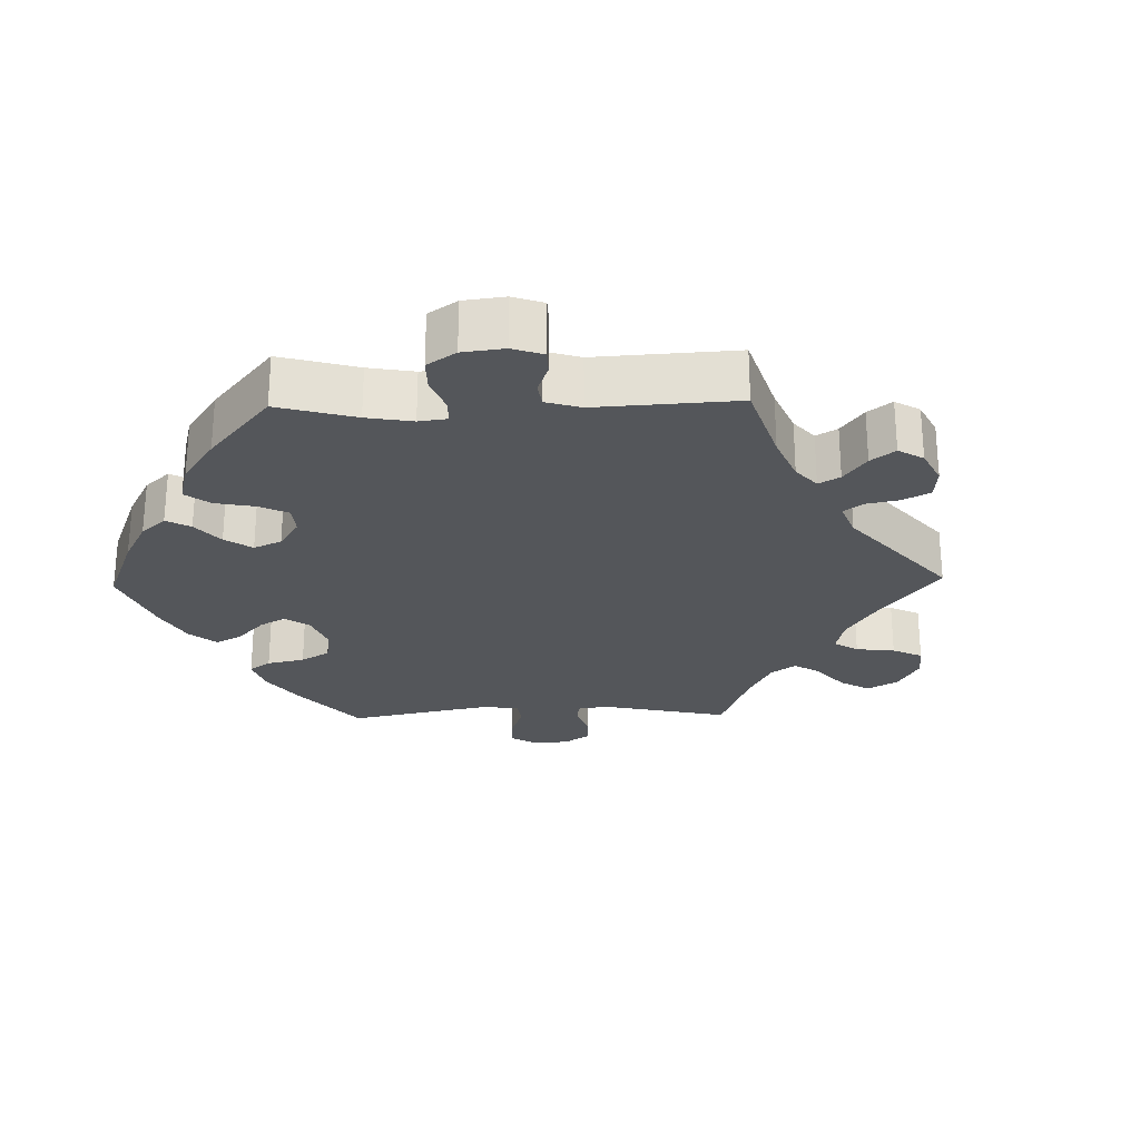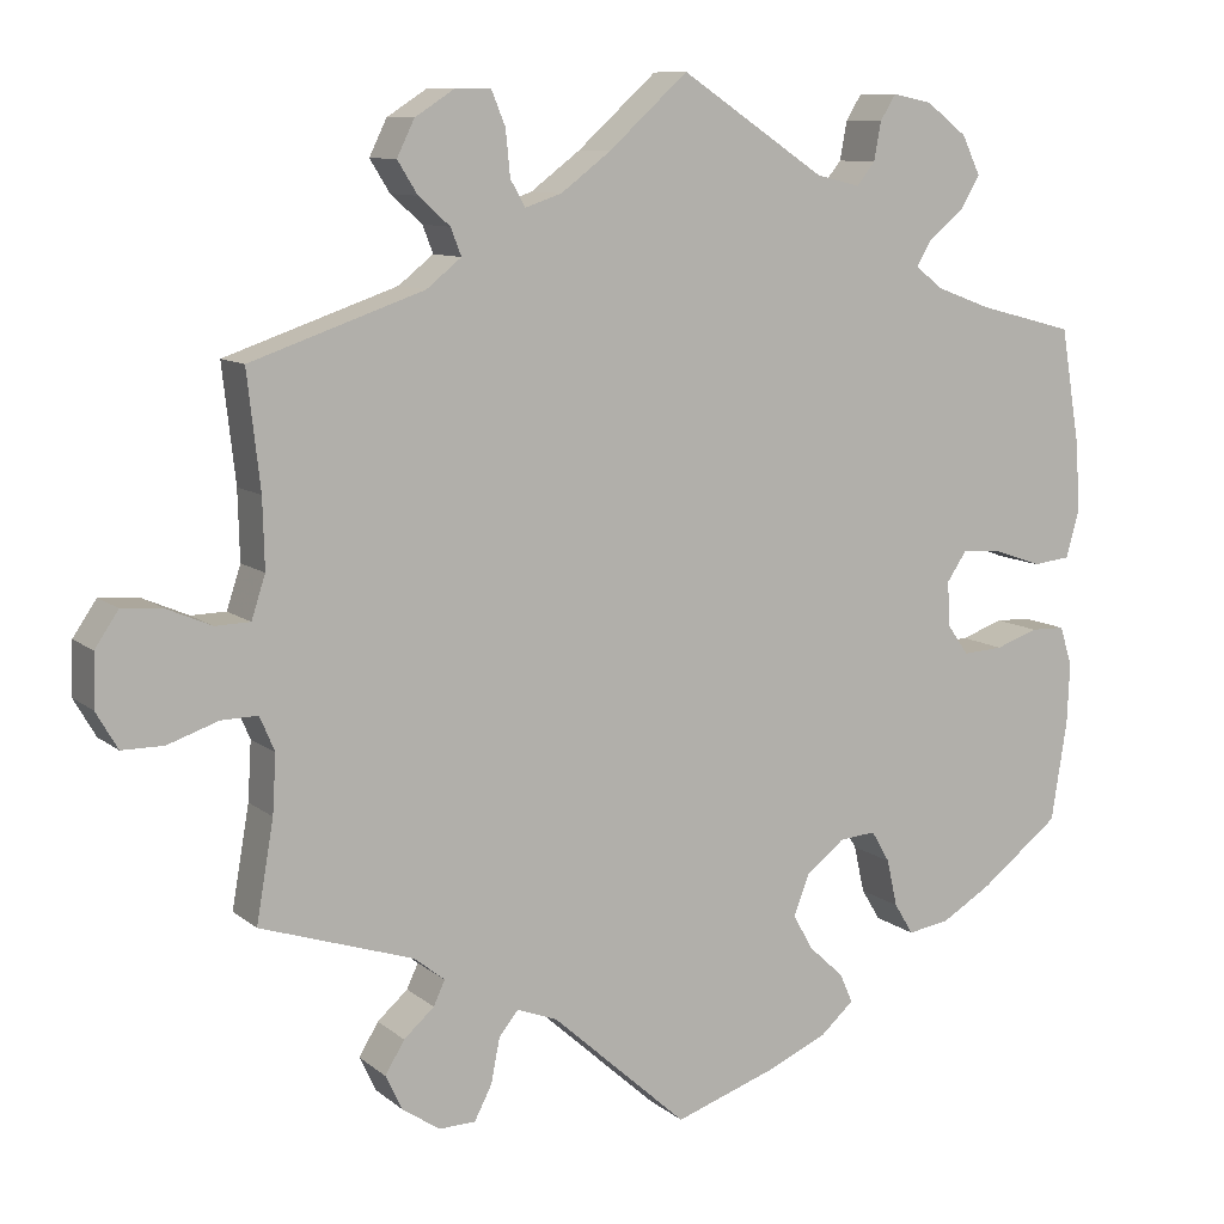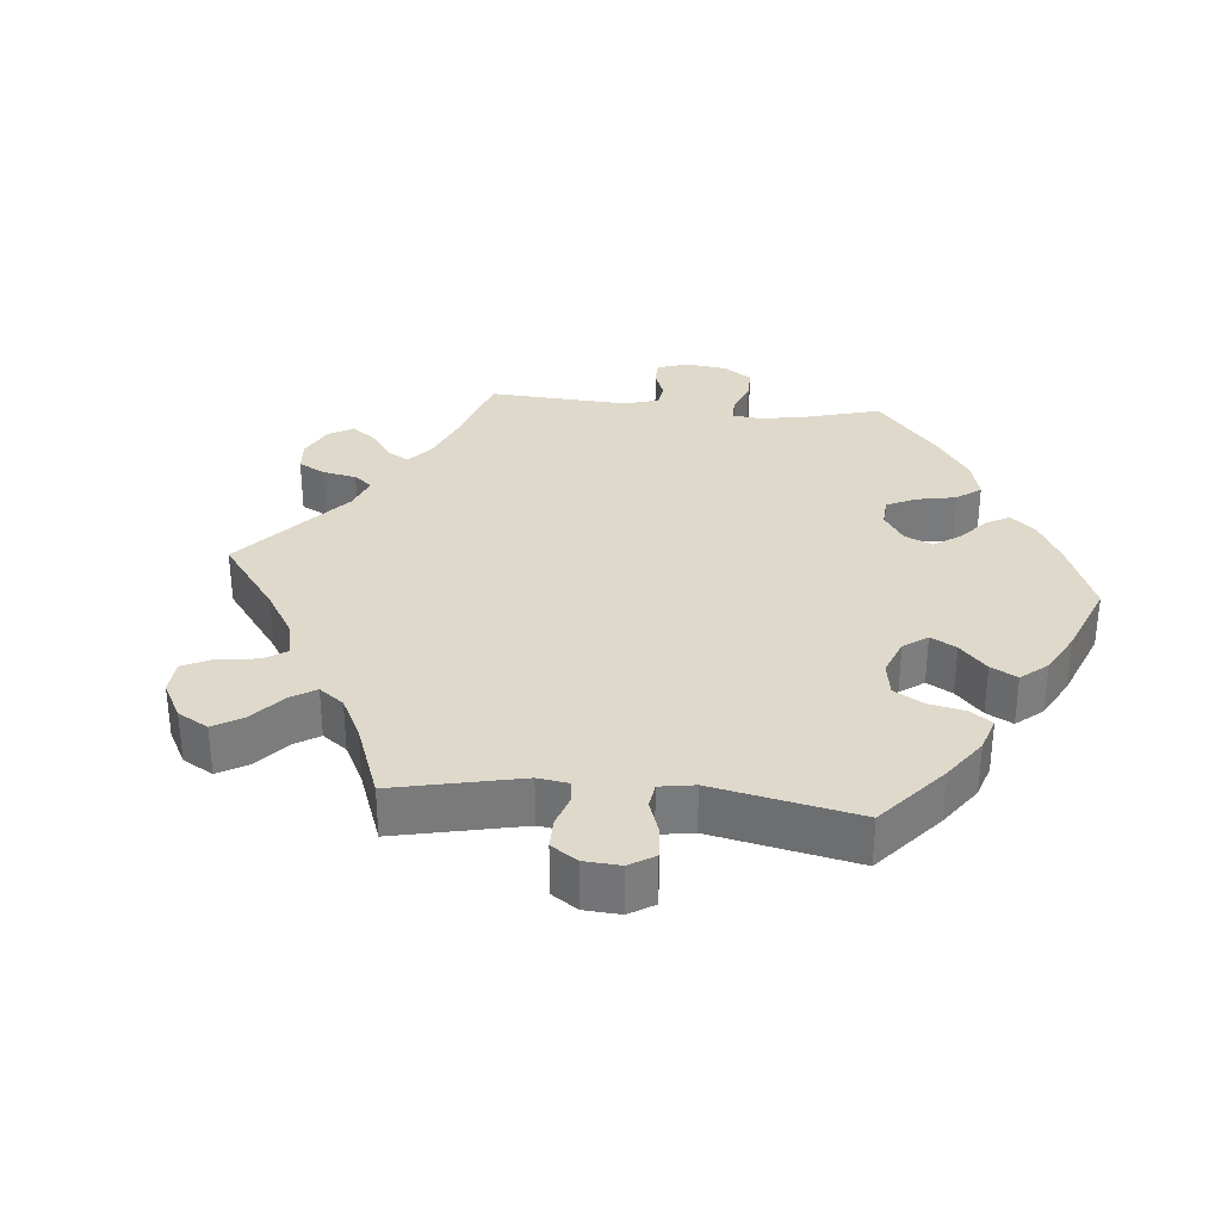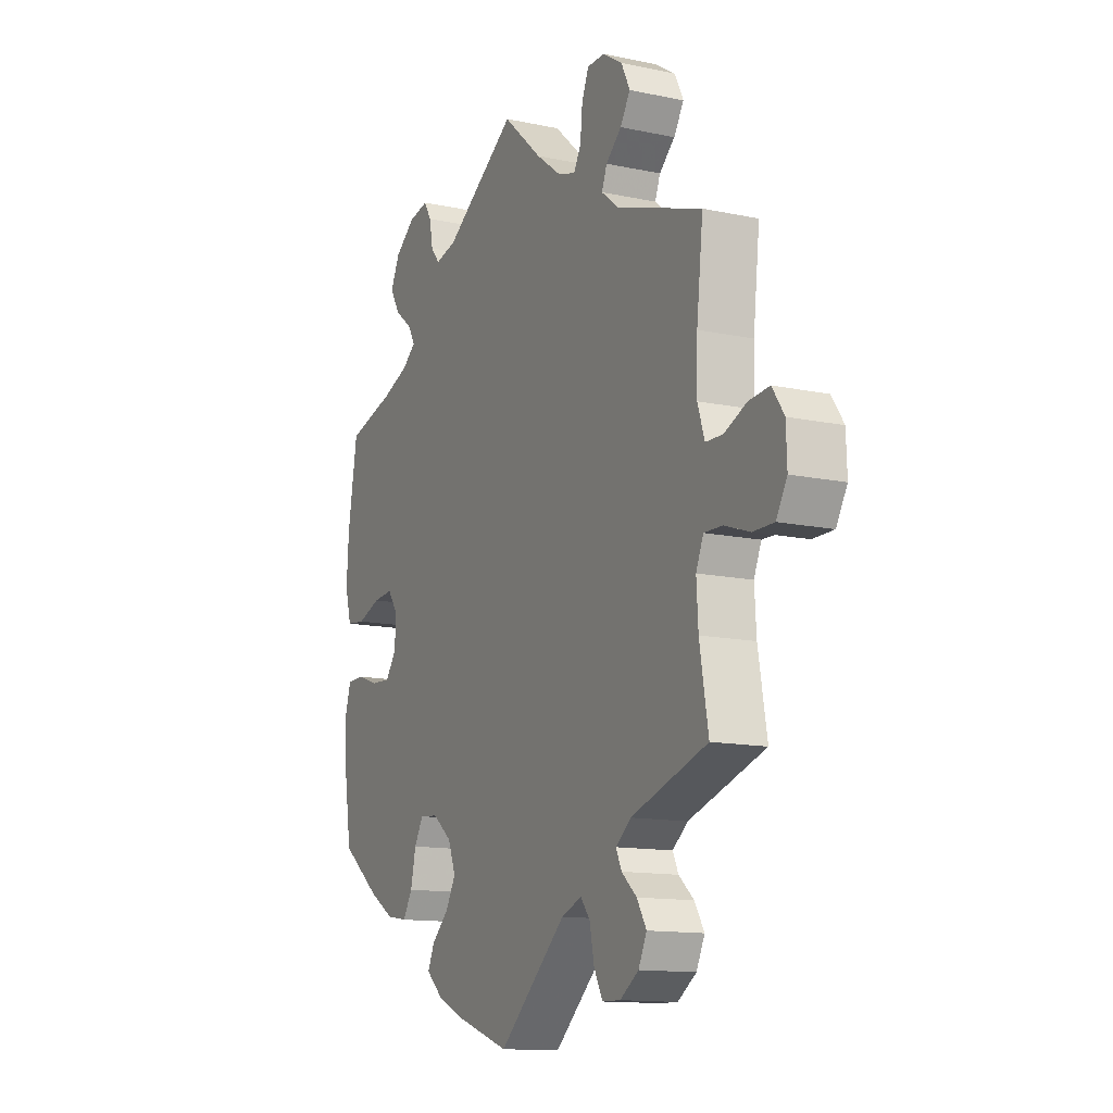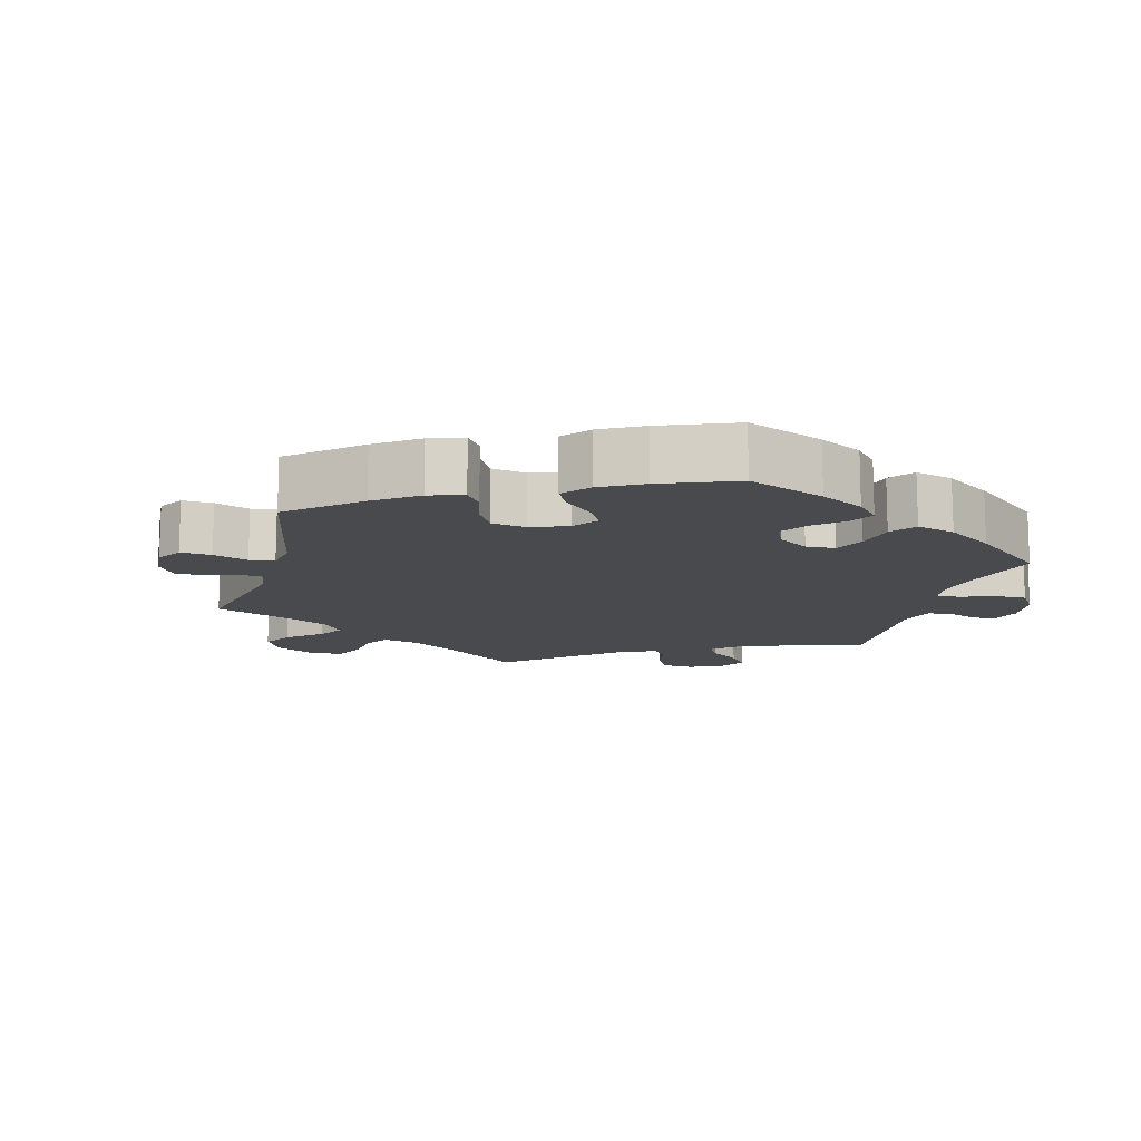
<metadata>
{"format":"obj","ext":"obj","renderer":"f3d","projection":"perspective","resolution":1024,"background":"white","views":[{"elev":-25.6,"azim":-28.6,"up":"+Y"},{"elev":9.8,"azim":152.1,"up":"+Z"},{"elev":32.3,"azim":155.5,"up":"+Y"},{"elev":-13.1,"azim":64.1,"up":"+Z"},{"elev":-13.1,"azim":-135.6,"up":"+Y"}]}
</metadata>
<code>
v -0.39 0.07 0.318
v -0.328 0.07 0.341
v -0.296 0.07 0.366
v -0.313 0.07 0.395
v -0.353 0.07 0.427
v -0.376 0.07 0.466
v -0.355 0.07 0.51
v -0.308 0.07 0.546
v -0.263 0.07 0.555
v -0.245 0.07 0.526
v -0.237 0.07 0.482
v -0.216 0.07 0.456
v -0.166 0.07 0.468
v 0 0.07 0.578
v 0.091 0.07 0.496
v 0.148 0.07 0.453
v 0.19 0.07 0.439
v 0.207 0.07 0.469
v 0.212 0.07 0.521
v 0.228 0.07 0.56
v 0.269 0.07 0.56
v 0.314 0.07 0.531
v 0.334 0.07 0.49
v 0.311 0.07 0.453
v 0.275 0.07 0.421
v 0.263 0.07 0.39
v 0.303 0.07 0.358
v 0.501 0.07 0.29
v 0.486 0.07 0.158
v 0.484 0.07 0.079
v 0.5 0.07 0.03
v 0.54 0.07 0.029
v 0.591 0.07 0.051
v 0.638 0.07 0.055
v 0.665 0.07 0.015
v 0.667 0.07 -0.045
v 0.642 0.07 -0.088
v 0.594 0.07 -0.088
v 0.536 0.07 -0.068
v 0.494 0.07 -0.067
v 0.477 0.07 -0.107
v 0.481 0.07 -0.174
v 0.501 0.07 -0.289
v 0.325 0.07 -0.346
v 0.29 0.07 -0.374
v 0.303 0.07 -0.402
v 0.338 0.07 -0.433
v 0.36 0.07 -0.47
v 0.341 0.07 -0.51
v 0.298 0.07 -0.539
v 0.256 0.07 -0.538
v 0.236 0.07 -0.499
v 0.226 0.07 -0.448
v 0.204 0.07 -0.42
v 0.157 0.07 -0.438
v 0.001 0.07 -0.578
v -0.118 0.07 -0.537
v -0.185 0.07 -0.507
v -0.223 0.07 -0.473
v -0.208 0.07 -0.439
v -0.168 0.07 -0.402
v -0.145 0.07 -0.361
v -0.163 0.07 -0.315
v -0.207 0.07 -0.28
v -0.249 0.07 -0.276
v -0.27 0.07 -0.312
v -0.282 0.07 -0.366
v -0.304 0.07 -0.402
v -0.352 0.07 -0.394
v -0.41 0.07 -0.359
v -0.5 0.07 -0.289
v -0.518 0.07 -0.174
v -0.521 0.07 -0.105
v -0.507 0.07 -0.06
v -0.468 0.07 -0.059
v -0.419 0.07 -0.076
v -0.373 0.07 -0.079
v -0.348 0.07 -0.044
v -0.346 0.07 0.007
v -0.369 0.07 0.041
v -0.415 0.07 0.037
v -0.469 0.07 0.018
v -0.512 0.07 0.023
v -0.527 0.07 0.077
v -0.522 0.07 0.156
v -0.5 0.07 0.289
v -0.39 0 0.318
v -0.328 0 0.341
v -0.296 0 0.366
v -0.313 0 0.395
v -0.353 0 0.427
v -0.376 0 0.466
v -0.355 0 0.51
v -0.308 0 0.546
v -0.263 0 0.555
v -0.245 0 0.526
v -0.237 0 0.482
v -0.216 0 0.456
v -0.166 0 0.468
v 0 0 0.578
v 0.091 0 0.496
v 0.148 0 0.453
v 0.19 0 0.439
v 0.207 0 0.469
v 0.212 0 0.521
v 0.228 0 0.56
v 0.269 0 0.56
v 0.314 0 0.531
v 0.334 0 0.49
v 0.311 0 0.453
v 0.275 0 0.421
v 0.263 0 0.39
v 0.303 0 0.358
v 0.501 0 0.29
v 0.486 0 0.158
v 0.484 0 0.079
v 0.5 0 0.03
v 0.54 0 0.029
v 0.591 0 0.051
v 0.638 0 0.055
v 0.665 0 0.015
v 0.667 0 -0.045
v 0.642 0 -0.088
v 0.594 0 -0.088
v 0.536 0 -0.068
v 0.494 0 -0.067
v 0.477 0 -0.107
v 0.481 0 -0.174
v 0.501 0 -0.289
v 0.325 0 -0.346
v 0.29 0 -0.374
v 0.303 0 -0.402
v 0.338 0 -0.433
v 0.36 0 -0.47
v 0.341 0 -0.51
v 0.298 0 -0.539
v 0.256 0 -0.538
v 0.236 0 -0.499
v 0.226 0 -0.448
v 0.204 0 -0.42
v 0.157 0 -0.438
v 0.001 0 -0.578
v -0.118 0 -0.537
v -0.185 0 -0.507
v -0.223 0 -0.473
v -0.208 0 -0.439
v -0.168 0 -0.402
v -0.145 0 -0.361
v -0.163 0 -0.315
v -0.207 0 -0.28
v -0.249 0 -0.276
v -0.27 0 -0.312
v -0.282 0 -0.366
v -0.304 0 -0.402
v -0.352 0 -0.394
v -0.41 0 -0.359
v -0.5 0 -0.289
v -0.518 0 -0.174
v -0.521 0 -0.105
v -0.507 0 -0.06
v -0.468 0 -0.059
v -0.419 0 -0.076
v -0.373 0 -0.079
v -0.348 0 -0.044
v -0.346 0 0.007
v -0.369 0 0.041
v -0.415 0 0.037
v -0.469 0 0.018
v -0.512 0 0.023
v -0.527 0 0.077
v -0.522 0 0.156
v -0.5 0 0.289
f 85 86 1
f 84 85 1 2
f 81 82 83 84
f 80 81 84 2
f 79 80 2 3
f 78 79 3
f 73 74 75 76
f 73 76 77
f 72 73 77
f 71 72 77
f 70 71 77 78
f 66 67 68 69
f 65 66 69 70
f 58 59 60 61
f 58 61 62
f 55 56 57 58
f 54 55 58 62
f 50 51 52 53
f 50 53 54
f 49 50 54
f 46 47 48 49
f 45 46 49 54
f 44 45 54 62
f 42 43 44 62
f 36 37 38 39
f 36 39 40
f 35 36 40
f 32 33 34 35
f 31 32 35 40
f 30 31 40 41
f 27 28 29
f 26 27 29 30
f 22 23 24 25
f 22 25 26
f 21 22 26
f 18 19 20 21
f 17 18 21 26
f 16 17 26 30
f 13 14 15
f 12 13 15 16
f 8 9 10 11
f 8 11 12
f 7 8 12
f 4 5 6 7
f 3 4 7 12
f 78 3 12 16
f 65 70 78 16
f 41 42 62 63
f 41 63 64
f 41 64 65
f 16 30 41 65
f 87 172 171
f 88 87 171 170
f 170 169 168 167
f 88 170 167 166
f 89 88 166 165
f 89 165 164
f 162 161 160 159
f 163 162 159
f 163 159 158
f 163 158 157
f 164 163 157 156
f 155 154 153 152
f 156 155 152 151
f 147 146 145 144
f 148 147 144
f 144 143 142 141
f 148 144 141 140
f 139 138 137 136
f 140 139 136
f 140 136 135
f 135 134 133 132
f 140 135 132 131
f 148 140 131 130
f 148 130 129 128
f 125 124 123 122
f 126 125 122
f 126 122 121
f 121 120 119 118
f 126 121 118 117
f 127 126 117 116
f 115 114 113
f 116 115 113 112
f 111 110 109 108
f 112 111 108
f 112 108 107
f 107 106 105 104
f 112 107 104 103
f 116 112 103 102
f 101 100 99
f 102 101 99 98
f 97 96 95 94
f 98 97 94
f 98 94 93
f 93 92 91 90
f 98 93 90 89
f 102 98 89 164
f 102 164 156 151
f 149 148 128 127
f 150 149 127
f 151 150 127
f 151 127 116 102
f 1 87 88 2
f 2 88 89 3
f 3 89 90 4
f 4 90 91 5
f 5 91 92 6
f 6 92 93 7
f 7 93 94 8
f 8 94 95 9
f 9 95 96 10
f 10 96 97 11
f 11 97 98 12
f 12 98 99 13
f 13 99 100 14
f 14 100 101 15
f 15 101 102 16
f 16 102 103 17
f 17 103 104 18
f 18 104 105 19
f 19 105 106 20
f 20 106 107 21
f 21 107 108 22
f 22 108 109 23
f 23 109 110 24
f 24 110 111 25
f 25 111 112 26
f 26 112 113 27
f 27 113 114 28
f 28 114 115 29
f 29 115 116 30
f 30 116 117 31
f 31 117 118 32
f 32 118 119 33
f 33 119 120 34
f 34 120 121 35
f 35 121 122 36
f 36 122 123 37
f 37 123 124 38
f 38 124 125 39
f 39 125 126 40
f 40 126 127 41
f 41 127 128 42
f 42 128 129 43
f 43 129 130 44
f 44 130 131 45
f 45 131 132 46
f 46 132 133 47
f 47 133 134 48
f 48 134 135 49
f 49 135 136 50
f 50 136 137 51
f 51 137 138 52
f 52 138 139 53
f 53 139 140 54
f 54 140 141 55
f 55 141 142 56
f 56 142 143 57
f 57 143 144 58
f 58 144 145 59
f 59 145 146 60
f 60 146 147 61
f 61 147 148 62
f 62 148 149 63
f 63 149 150 64
f 64 150 151 65
f 65 151 152 66
f 66 152 153 67
f 67 153 154 68
f 68 154 155 69
f 69 155 156 70
f 70 156 157 71
f 71 157 158 72
f 72 158 159 73
f 73 159 160 74
f 74 160 161 75
f 75 161 162 76
f 76 162 163 77
f 77 163 164 78
f 78 164 165 79
f 79 165 166 80
f 80 166 167 81
f 81 167 168 82
f 82 168 169 83
f 83 169 170 84
f 84 170 171 85
f 85 171 172 86
f 86 172 87 1

</code>
